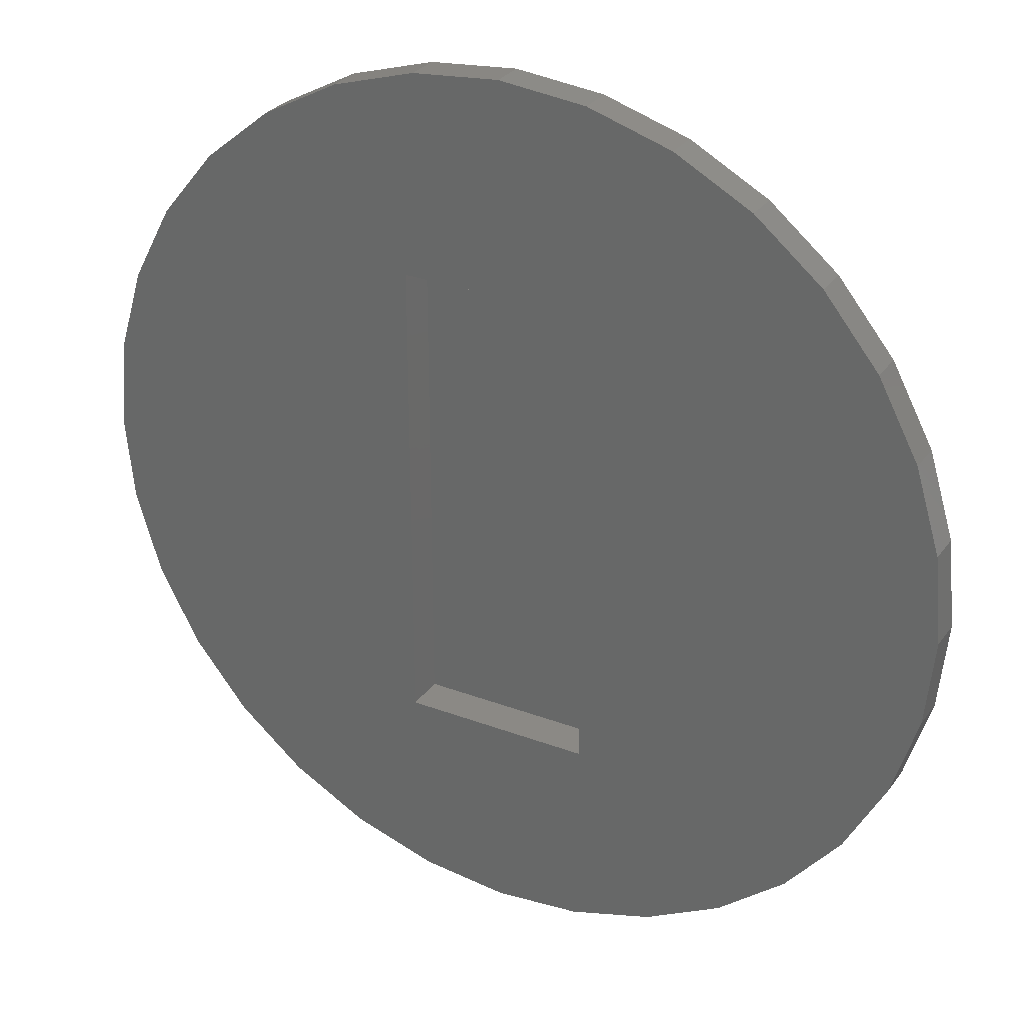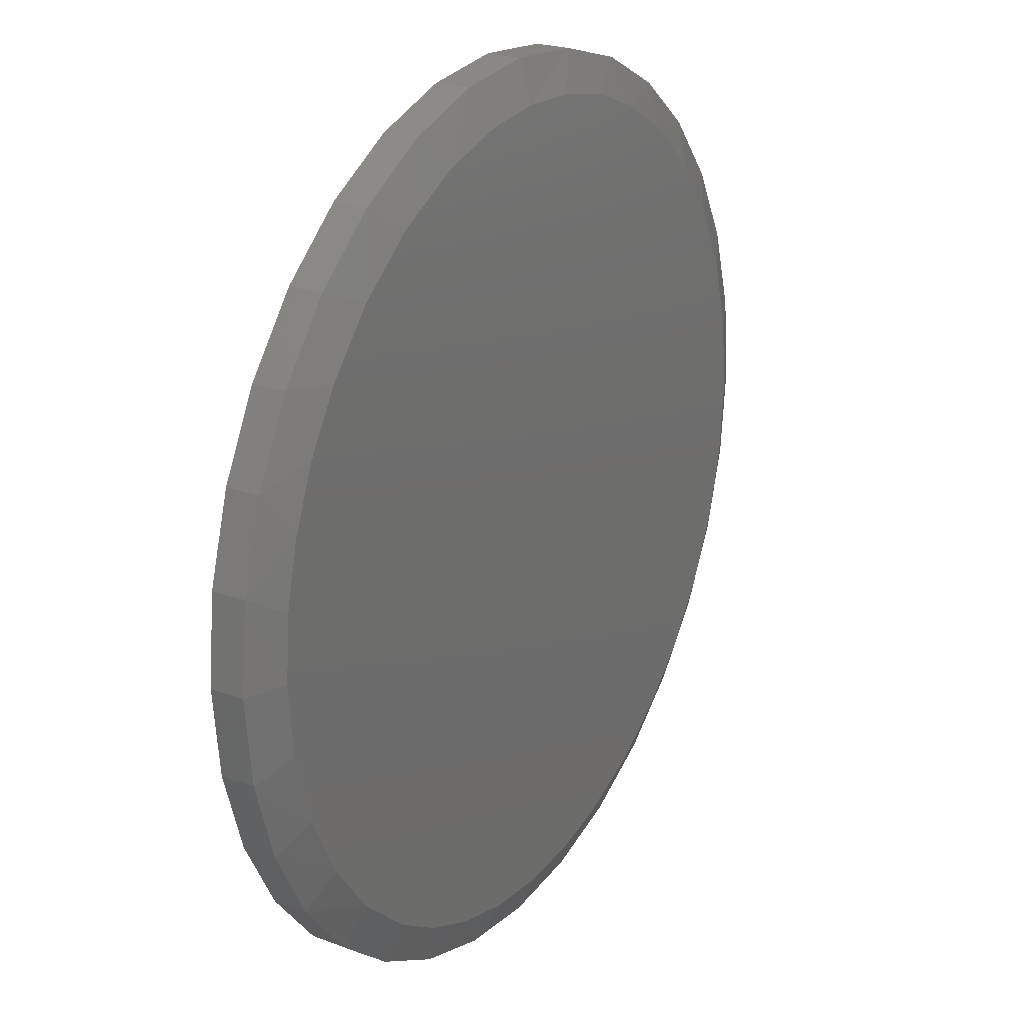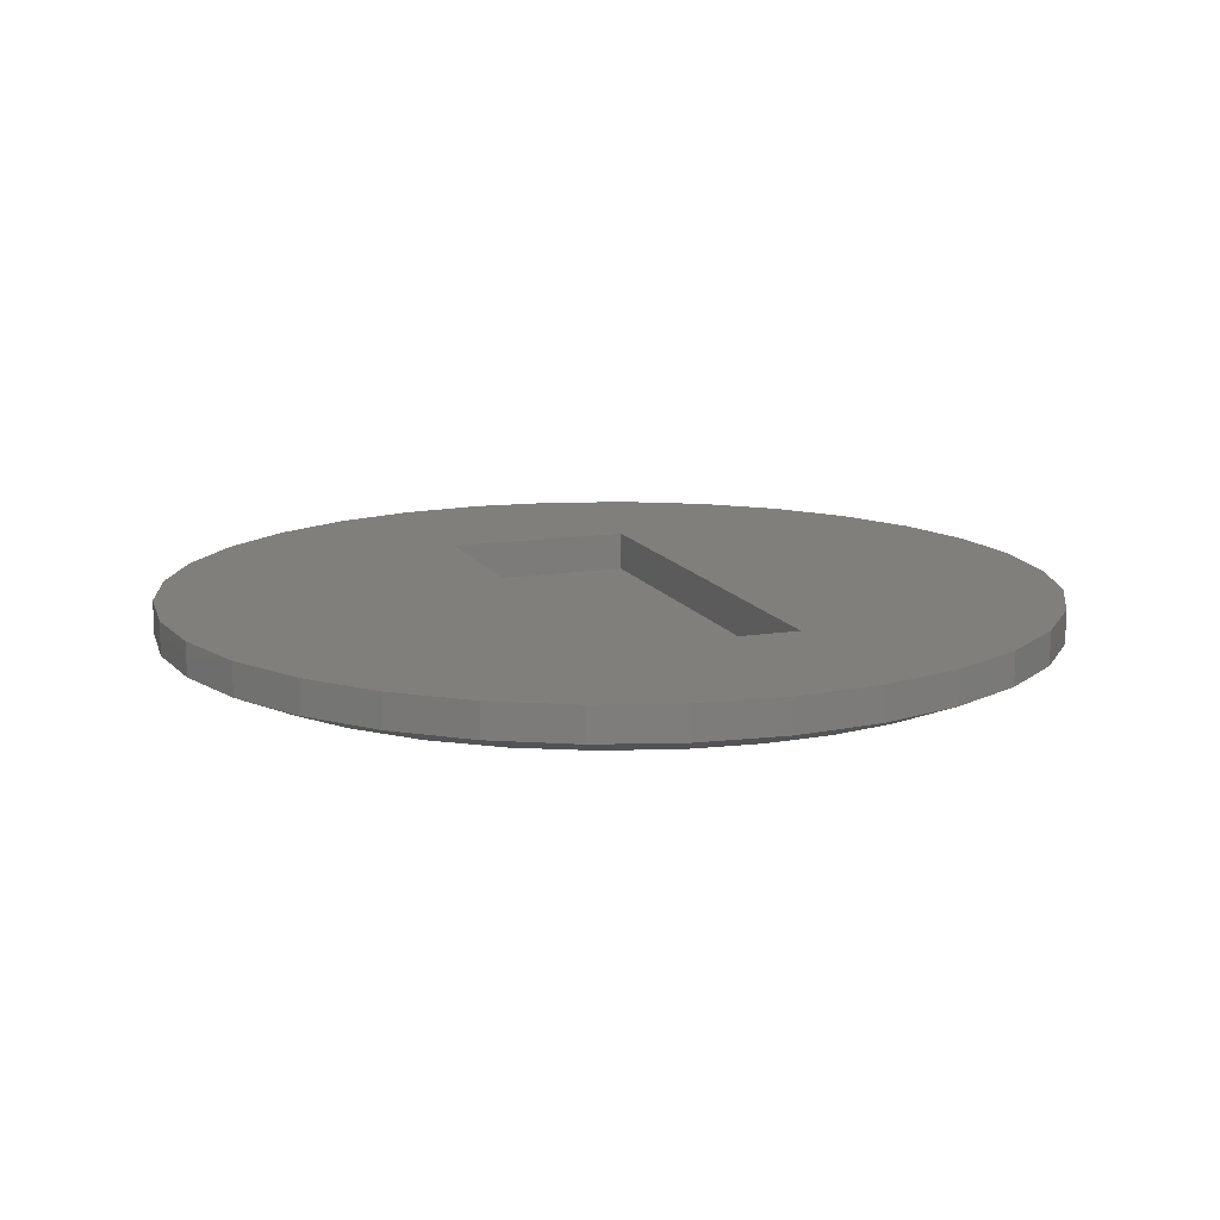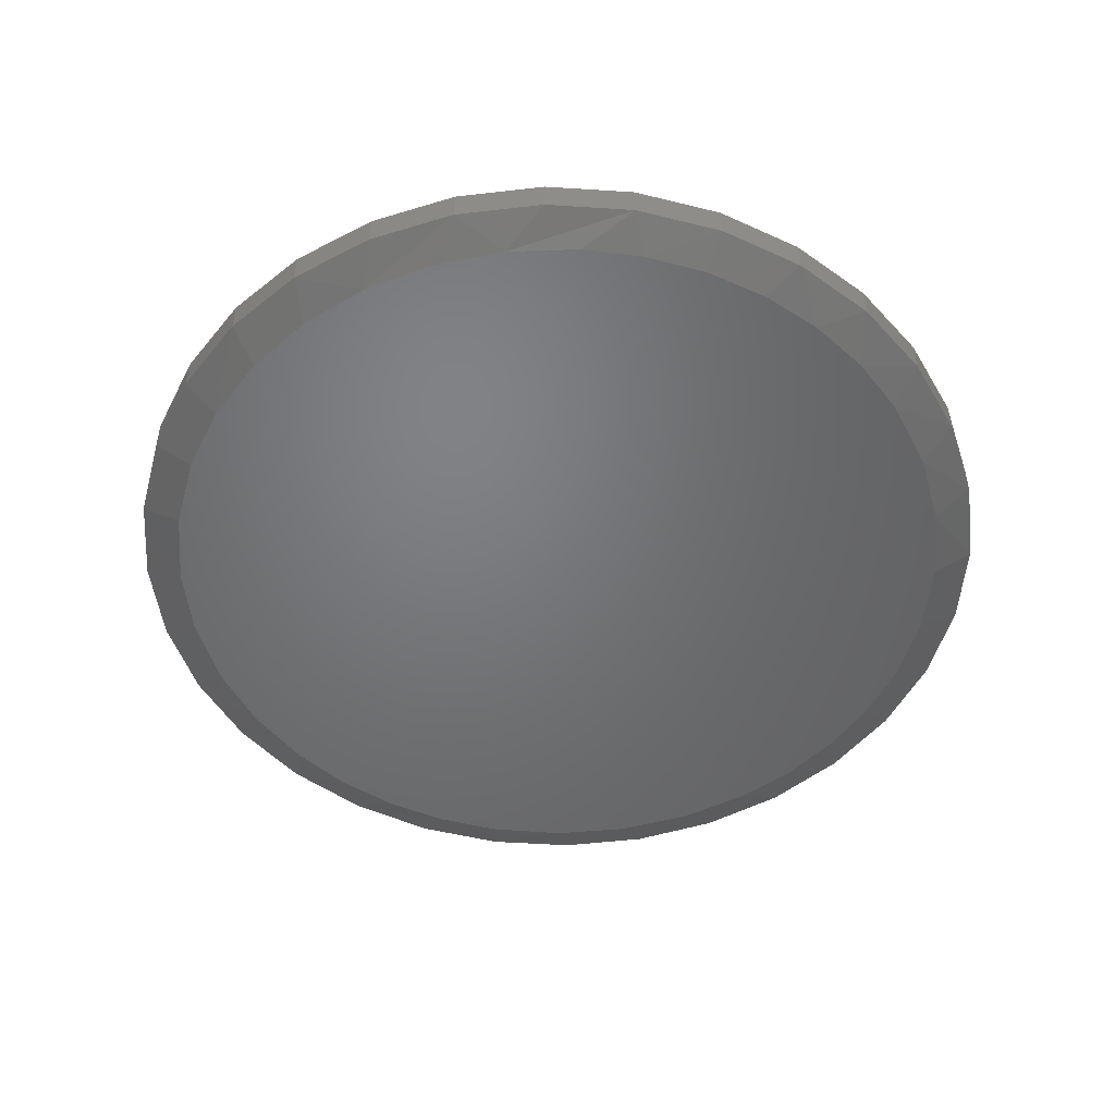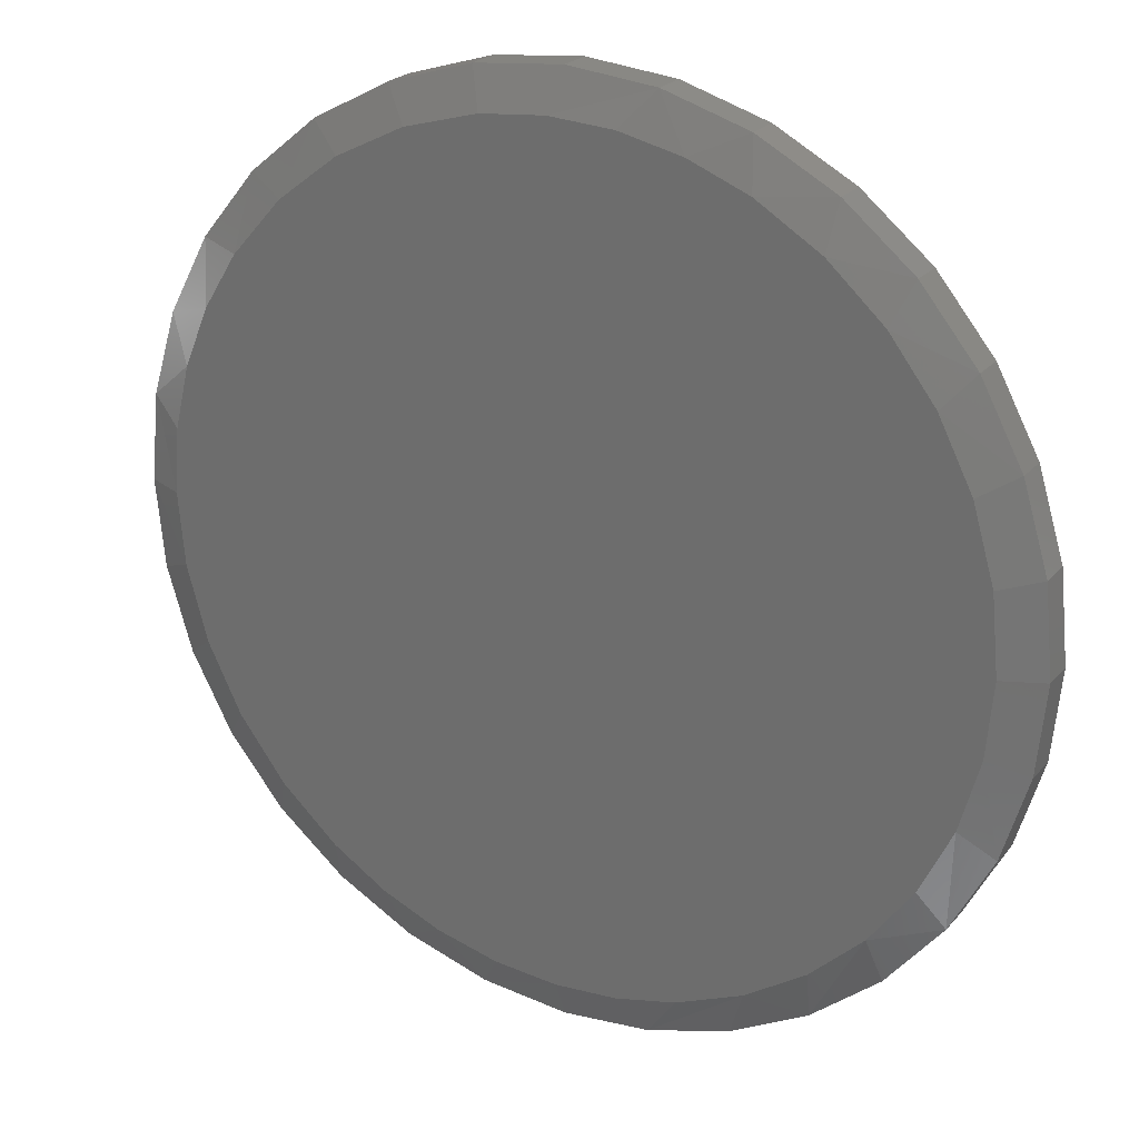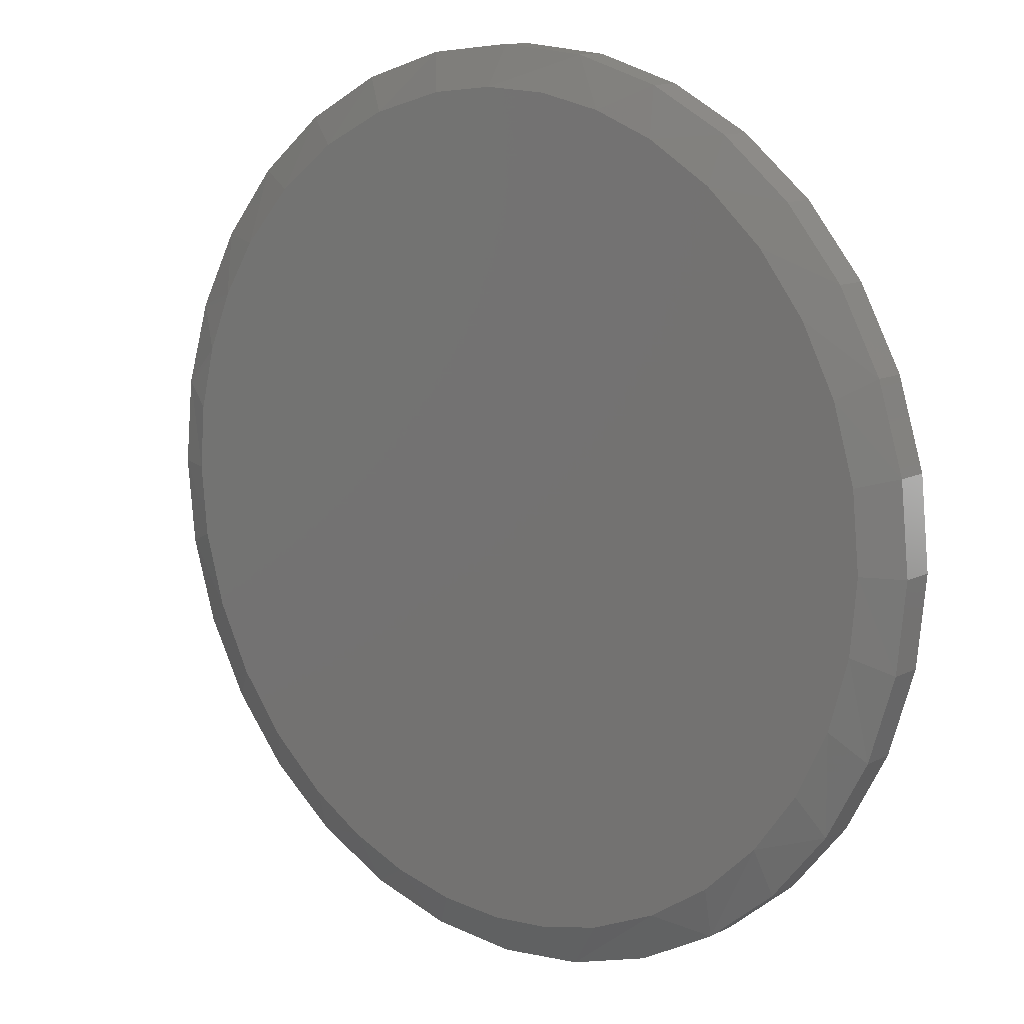
<metadata>
{"format":"stl","ext":"stl","renderer":"f3d","projection":"perspective","resolution":1024,"background":"white","views":[{"elev":29.5,"azim":29.0,"up":"+Y"},{"elev":23.6,"azim":121.0,"up":"+Y"},{"elev":13.2,"azim":160.1,"up":"+Z"},{"elev":-50.3,"azim":-20.9,"up":"+Z"},{"elev":23.3,"azim":-150.1,"up":"+Y"},{"elev":11.6,"azim":-140.4,"up":"+Y"}]}
</metadata>
<code>
# stl→obj: 108 verts, 212 faces
v -0.5121 -0.3465 0.07031
v -0.4345 -0.441 0.07031
v -0.34 -0.5186 0.07031
v 0.1324 -0.3339 0.07031
v 0.2452 -0.5762 0.07031
v 0.353 -0.5186 0.07031
v 0.4475 -0.441 0.07031
v 0.5251 -0.3465 0.07031
v 0.5827 -0.2387 0.07031
v 0.6182 -0.1217 0.07031
v 0.6302 0 0.07031
v 0.6182 0.1217 0.07031
v 0.5827 0.2387 0.07031
v 0.5251 0.3465 0.07031
v 0.1324 0.3339 0.07031
v -0.1324 -0.3339 0.07031
v -0.1324 0.3339 0.07031
v -0.5121 0.3465 0.07031
v -0.5697 0.2387 0.07031
v -0.6052 0.1217 0.07031
v -0.6172 7.638e-17 0.07031
v -0.6052 -0.1217 0.07031
v -0.5697 -0.2387 0.07031
v -0.2322 -0.5762 0.07031
v -0.1152 -0.6117 0.07031
v 0.1282 -0.6117 0.07031
v 0.006497 -0.6237 0.07031
v -0.34 0.5186 0.07031
v -0.4345 0.441 0.07031
v -0.2322 0.5762 0.07031
v -0.1152 0.6117 0.07031
v 0.006497 0.6237 0.07031
v 0.1282 0.6117 0.07031
v 0.2452 0.5762 0.07031
v 0.353 0.5186 0.07031
v 0.4475 0.441 0.07031
v -0.1324 0.3339 0.01562
v -0.1324 -0.3339 0.01562
v 0.1324 0.3339 0.01562
v 0.1324 -0.3339 0.01562
v 0.01757 0.5689 0
v 0.1074 0.56 0
v -0.0725 0.5635 0
v -0.3336 0.4562 0
v -0.2445 0.5107 0
v 0.3067 0.4834 0
v -0.1606 0.5439 0
v 0.2107 0.5311 0
v 0.5468 0.1783 0
v -0.5222 0.2103 0
v 0.5117 0.2618 0
v -0.4749 0.3034 0
v 0.4637 0.3386 0
v -0.4113 0.3863 0
v 0.3921 0.4184 0
v 0.006497 -0.569 0
v -0.0811 -0.5622 0
v 0.09679 -0.5618 0
v -0.1666 -0.542 0
v 0.1848 -0.5403 0
v -0.2608 -0.5023 0
v 0.2683 -0.5052 0
v -0.3463 -0.4464 0
v 0.3451 -0.4573 0
v -0.4205 -0.3761 0
v 0.4249 -0.3856 0
v -0.4809 -0.2937 0
v 0.4899 -0.3002 0
v -0.5257 -0.2013 0
v 0.5376 -0.2042 0
v -0.5532 -0.1023 0
v 0.5665 -0.1009 0
v -0.5625 3.539e-07 0
v 0.5755 3.955e-16 0
v -0.5523 0.107 0
v 0.5683 0.09029 0
v 0.6302 -1.528e-16 0.02344
v 0.6182 -0.1217 0.02344
v 0.5827 -0.2387 0.02344
v 0.5251 -0.3465 0.02344
v 0.4475 -0.441 0.02344
v 0.353 -0.5186 0.02344
v 0.2452 -0.5762 0.02344
v 0.1282 -0.6117 0.02344
v 0.006497 -0.6237 0.02344
v -0.1152 -0.6117 0.02344
v -0.2322 -0.5762 0.02344
v -0.34 -0.5186 0.02344
v -0.4345 -0.441 0.02344
v -0.5121 -0.3465 0.02344
v -0.5697 -0.2387 0.02344
v -0.6052 -0.1217 0.02344
v -0.6172 7.638e-17 0.02344
v -0.6052 0.1217 0.02344
v -0.5697 0.2387 0.02344
v -0.5121 0.3465 0.02344
v -0.4345 0.441 0.02344
v -0.34 0.5186 0.02344
v -0.2322 0.5762 0.02344
v -0.1152 0.6117 0.02344
v 0.006497 0.6237 0.02344
v 0.1282 0.6117 0.02344
v 0.2452 0.5762 0.02344
v 0.353 0.5186 0.02344
v 0.4475 0.441 0.02344
v 0.5251 0.3465 0.02344
v 0.5827 0.2387 0.02344
v 0.6182 0.1217 0.02344
f 1 2 3
f 4 5 6
f 4 6 7
f 4 7 8
f 4 8 9
f 4 9 10
f 4 10 11
f 4 11 12
f 4 12 13
f 4 13 14
f 4 14 15
f 16 17 18
f 16 18 19
f 16 19 20
f 16 20 21
f 16 21 22
f 16 22 23
f 16 23 1
f 16 1 3
f 16 3 24
f 16 24 25
f 5 4 26
f 26 4 16
f 26 16 27
f 27 16 25
f 28 29 30
f 30 29 18
f 30 18 17
f 31 30 32
f 32 30 17
f 32 17 33
f 33 17 34
f 34 17 15
f 34 15 35
f 36 35 14
f 14 35 15
f 37 17 38
f 38 17 16
f 39 15 37
f 37 15 17
f 40 4 39
f 39 4 15
f 38 16 40
f 40 16 4
f 38 40 37
f 37 40 39
f 41 42 43
f 44 45 46
f 46 45 47
f 46 47 48
f 48 47 43
f 48 43 42
f 49 50 51
f 51 50 52
f 51 52 53
f 53 52 54
f 53 54 55
f 55 54 44
f 55 44 46
f 56 57 58
f 58 57 59
f 58 59 60
f 60 59 61
f 60 61 62
f 62 61 63
f 62 63 64
f 64 63 65
f 64 65 66
f 66 65 67
f 66 67 68
f 68 67 69
f 68 69 70
f 70 69 71
f 70 71 72
f 72 71 73
f 72 73 74
f 74 73 75
f 74 75 76
f 76 75 50
f 76 50 49
f 77 11 78
f 78 11 10
f 78 10 79
f 79 10 9
f 79 9 80
f 80 9 8
f 80 8 81
f 81 8 7
f 81 7 82
f 82 7 6
f 82 6 83
f 83 6 5
f 83 5 84
f 84 5 26
f 84 26 85
f 85 26 27
f 85 27 86
f 86 27 25
f 86 25 87
f 87 25 24
f 87 24 88
f 88 24 3
f 88 3 89
f 89 3 2
f 89 2 90
f 90 2 1
f 90 1 91
f 91 1 23
f 91 23 92
f 92 23 22
f 92 22 93
f 93 22 21
f 93 21 94
f 94 21 20
f 94 20 95
f 95 20 19
f 95 19 96
f 96 19 18
f 96 18 97
f 97 18 29
f 97 29 98
f 98 29 28
f 98 28 99
f 99 28 30
f 99 30 100
f 100 30 31
f 100 31 101
f 101 31 32
f 101 32 102
f 102 32 33
f 102 33 103
f 103 33 34
f 103 34 104
f 104 34 35
f 104 35 105
f 105 35 36
f 105 36 106
f 106 36 14
f 106 14 107
f 107 14 13
f 107 13 108
f 108 13 12
f 108 12 77
f 77 12 11
f 51 106 107
f 51 107 49
f 107 108 49
f 47 99 100
f 98 99 45
f 45 99 47
f 77 74 108
f 108 74 76
f 108 76 49
f 96 52 95
f 95 52 50
f 95 50 94
f 94 50 75
f 94 75 93
f 93 75 73
f 46 104 55
f 55 104 105
f 55 105 53
f 53 105 106
f 53 106 51
f 104 46 103
f 103 46 48
f 103 48 102
f 102 48 42
f 102 42 101
f 101 42 41
f 101 41 100
f 100 41 43
f 100 43 47
f 52 96 54
f 54 96 97
f 54 97 44
f 44 97 98
f 44 98 45
f 65 88 89
f 89 90 65
f 61 86 87
f 87 88 61
f 61 88 63
f 88 65 63
f 57 86 59
f 86 61 59
f 60 83 84
f 82 83 62
f 62 83 60
f 93 73 92
f 92 73 71
f 92 71 91
f 91 71 69
f 91 69 90
f 90 69 67
f 90 67 65
f 74 77 72
f 72 77 78
f 72 78 70
f 70 78 79
f 70 79 68
f 68 79 80
f 86 57 85
f 85 57 56
f 85 56 84
f 84 56 58
f 84 58 60
f 68 80 66
f 66 80 81
f 66 81 64
f 64 81 82
f 64 82 62

</code>
